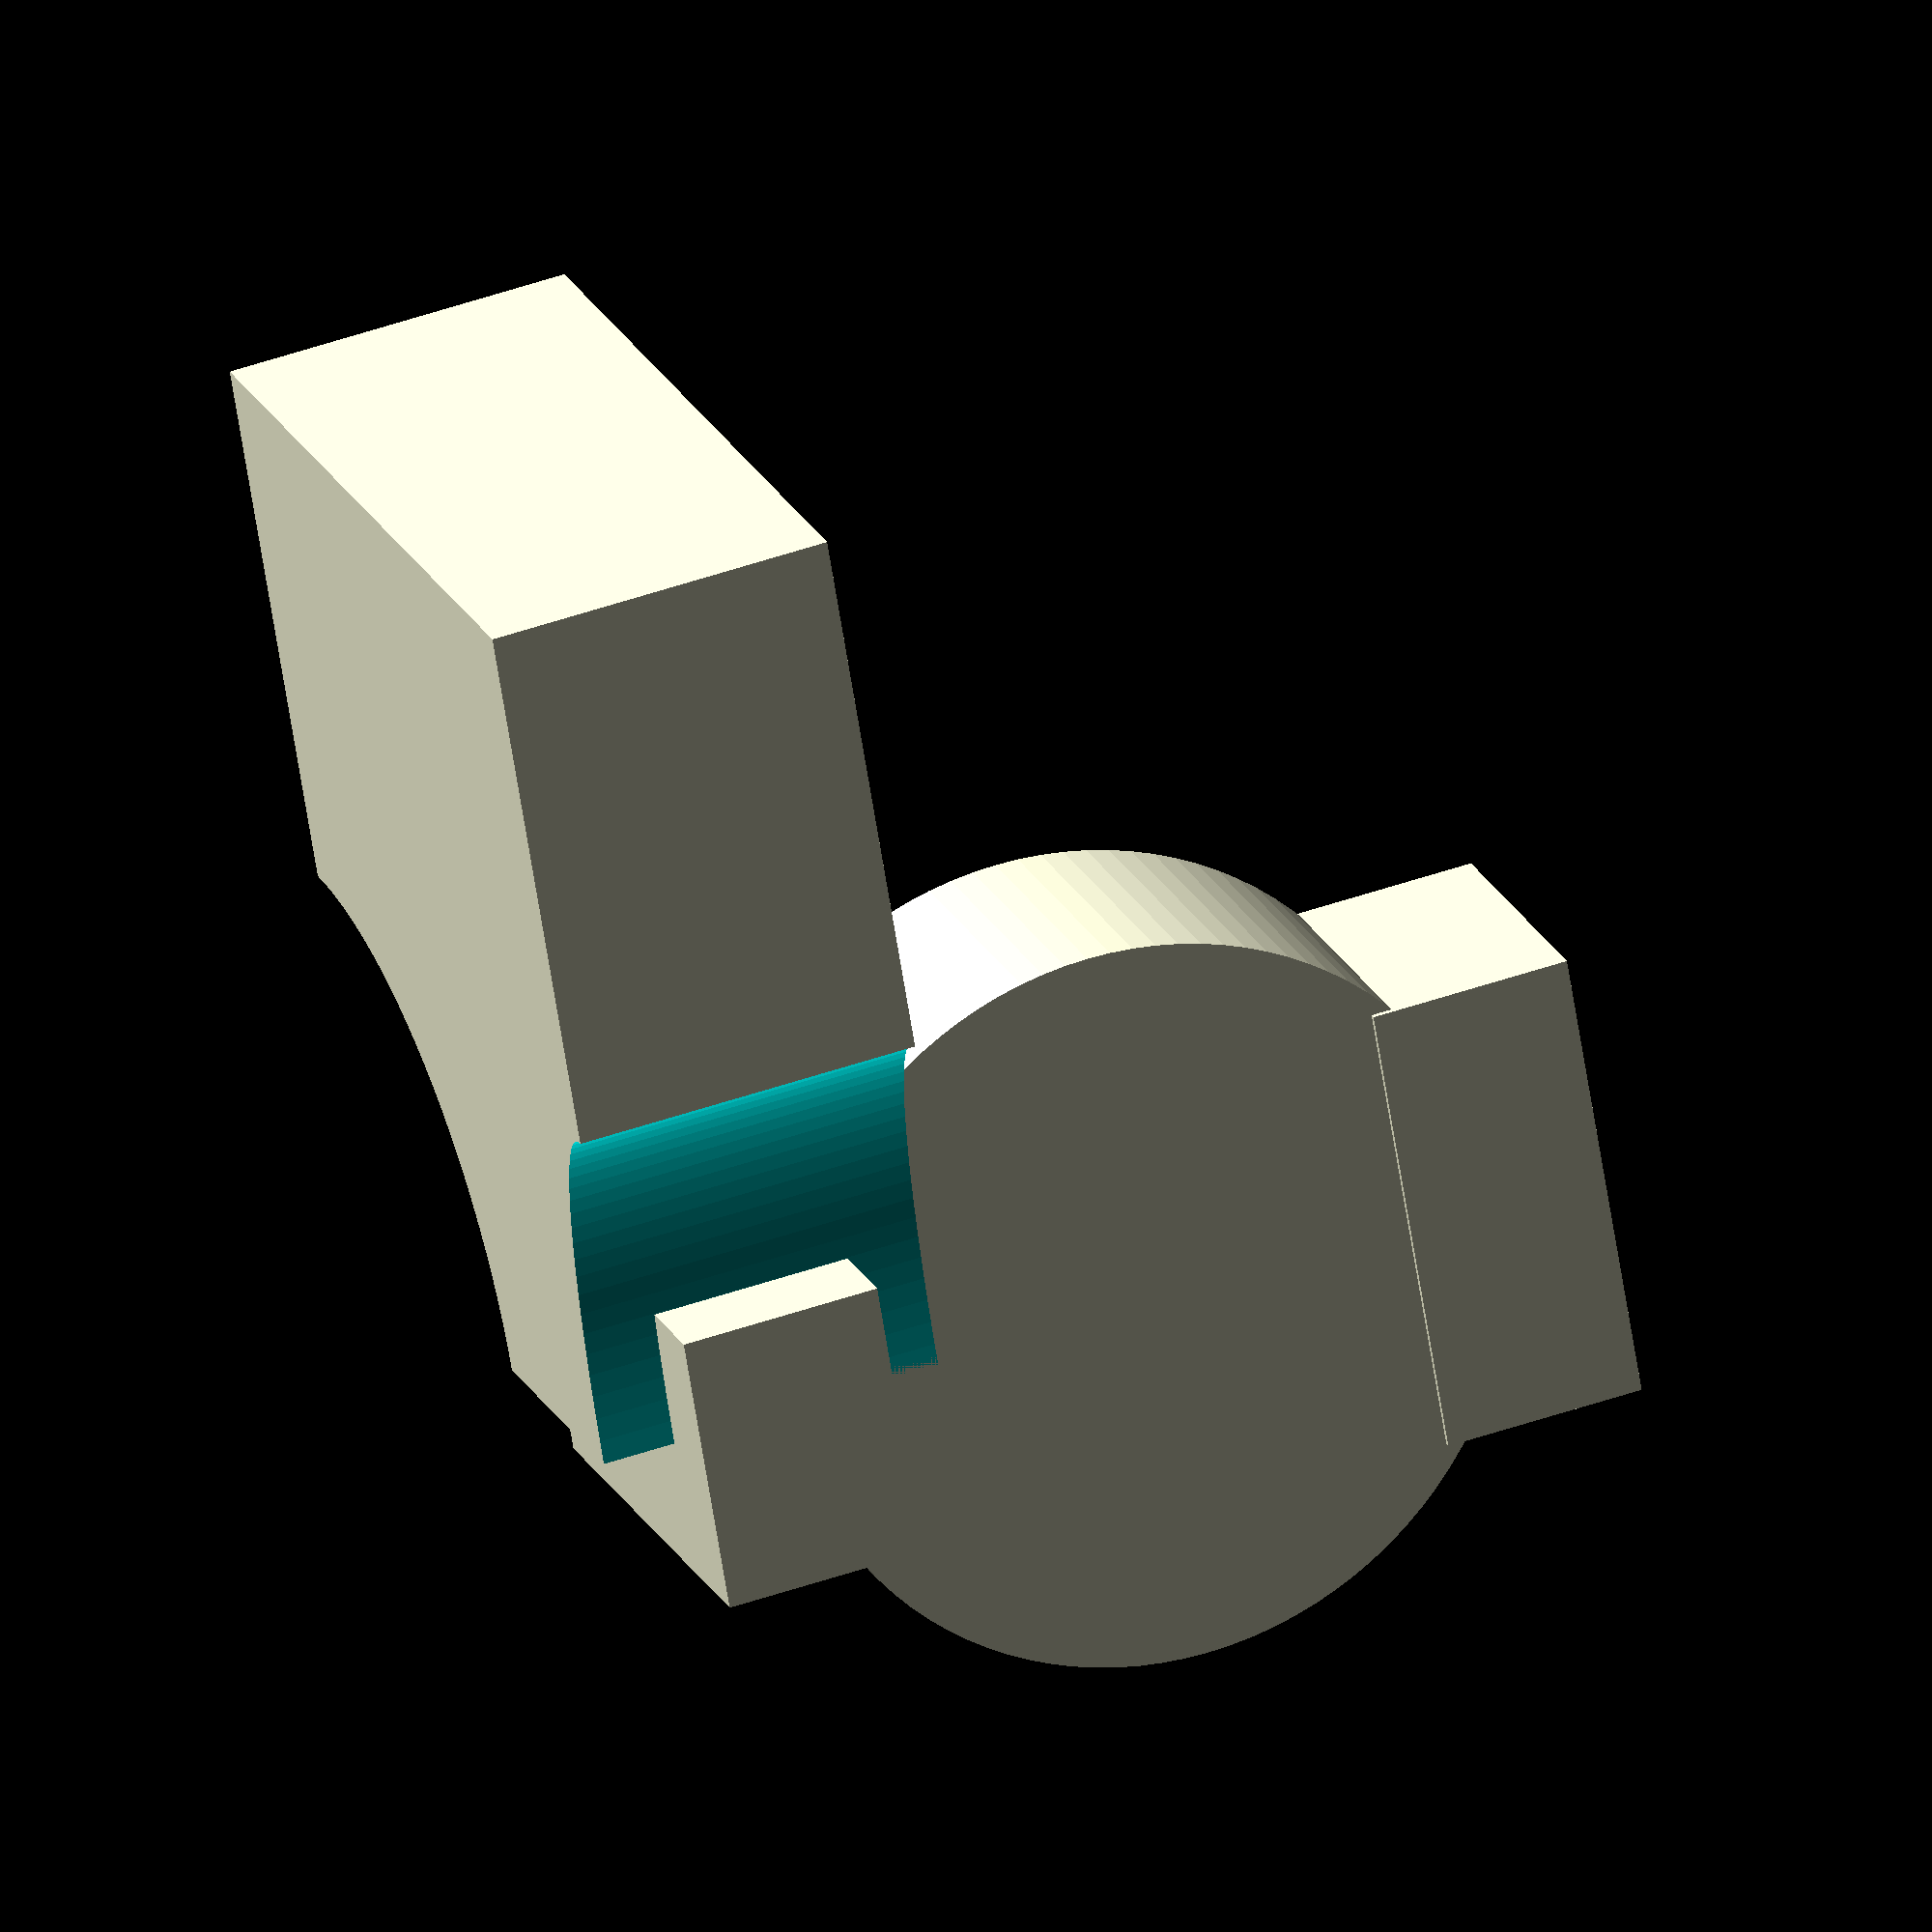
<openscad>

use <MCAD/polyholes.scad>;



$fn = 100;

thick = 8;

frame_mount_thick = thick + 10.0;  // the Makerslide is 20mm wide, not 40mm

extrusion_w = 40.0; //mm
extrusion_h = 40.0; //mm

frame_mount_bolt_r  =  2.15;    //mm
frame_mount_pitch   = 15.0;    //mm

bearing_o_d   =         22.0;    //mm
bearing_i_d   =          8.0;    //mm
bearing_h     =          7.0;    //mm
bearing_o_tol =          0.5;    //mm

bearing_mount_r = ((bearing_o_d + bearing_o_tol) / 2.0) + thick;

pulley_o_d  = 18.0;  //mm
pulley_i_d  =  8.0;  //mm
pulley_h    = 18.0;  //mm
pulley_t_d  = 12.0;  //mm

ballscrew_length       = 500.0;    //mm
ballscrew_upper_spigot =  20.0;    //mm
ballscrew_lower_spigot =  40.0;    //mm

mount_length = bearing_o_d + (thick * 2.0) + 10.0;
mount_height = extrusion_h;

microswitch_length    =  19.8;
microswitch_width    =    6.4;
microswitch_height    =  10.6;
microswitch_surround =    4.0;
microswitch_tol       =    0.5;

is_y_endstop = true;


union() {
    difference() {
        // frame mount
        cube([mount_length, frame_mount_thick, mount_height]);
        translate([mount_length - 7.5 - frame_mount_pitch, -1.0, extrusion_h * 3.0/4.0]) rotate([-90, 0 ,0]) {
            polyhole(d = frame_mount_bolt_r * 2.0, h = frame_mount_thick + 2.0);
            translate([frame_mount_pitch, 0 , 0]) polyhole(d = frame_mount_bolt_r * 2.0, h = frame_mount_thick + 2.0);
        }
        rotate([-90, 0, 0]) union() {
            translate([0, 0, -1.0]) cylinder(r=20, h = frame_mount_thick + 2.0);
            translate([0, -mount_height, -1.0]) scale([1.0, (mount_height - (20.0 + bearing_h * 2.0)) / 20.0, 1.0]) cylinder(r=20, h = frame_mount_thick + 2.0);
        }
    }
    
    translate ([0, -1.0 * (bearing_mount_r - thick), ballscrew_upper_spigot]) {
        difference() {  
                union() {
                    // bearing mount
                    cylinder(r = bearing_mount_r, h = bearing_h * 2.0);
                    // end-stop microswitch 
                    translate([0, -bearing_mount_r, bearing_h]) cube([microswitch_length + microswitch_surround, microswitch_width + microswitch_surround, microswitch_height + microswitch_surround], center=true);
                    translate([0, (bearing_mount_r - thick) + frame_mount_thick / 2.0, bearing_h]) {
                        rotate([0,90,0]) cube([microswitch_length + microswitch_surround, microswitch_width + microswitch_surround, microswitch_height + microswitch_surround], center=true);
                    }
                }
                // bearing receptacle
                translate ([0, 0, -1.0]) polyhole(d = bearing_o_d + bearing_o_tol, h = bearing_h + 1.5);
                translate ([0, 0, bearing_h - 0.5]) polyhole(d = bearing_i_d + 0.5, h = bearing_h + 1.5);
                // cutout for end-stop microswitch
                translate([0,-bearing_mount_r,-microswitch_surround / 2.0 - 1.0 + bearing_h]) cube([microswitch_length + microswitch_tol, microswitch_width + microswitch_tol, microswitch_height + microswitch_tol], center=true);
                translate([0, (bearing_mount_r - thick) + frame_mount_thick / 2.0, bearing_h]) {
                    rotate([0,90,0]) cube([microswitch_length + microswitch_tol, microswitch_width + microswitch_tol, microswitch_height + microswitch_tol], center=true);
                }
        }
    }
}
</openscad>
<views>
elev=159.2 azim=80.4 roll=199.2 proj=o view=wireframe
</views>
